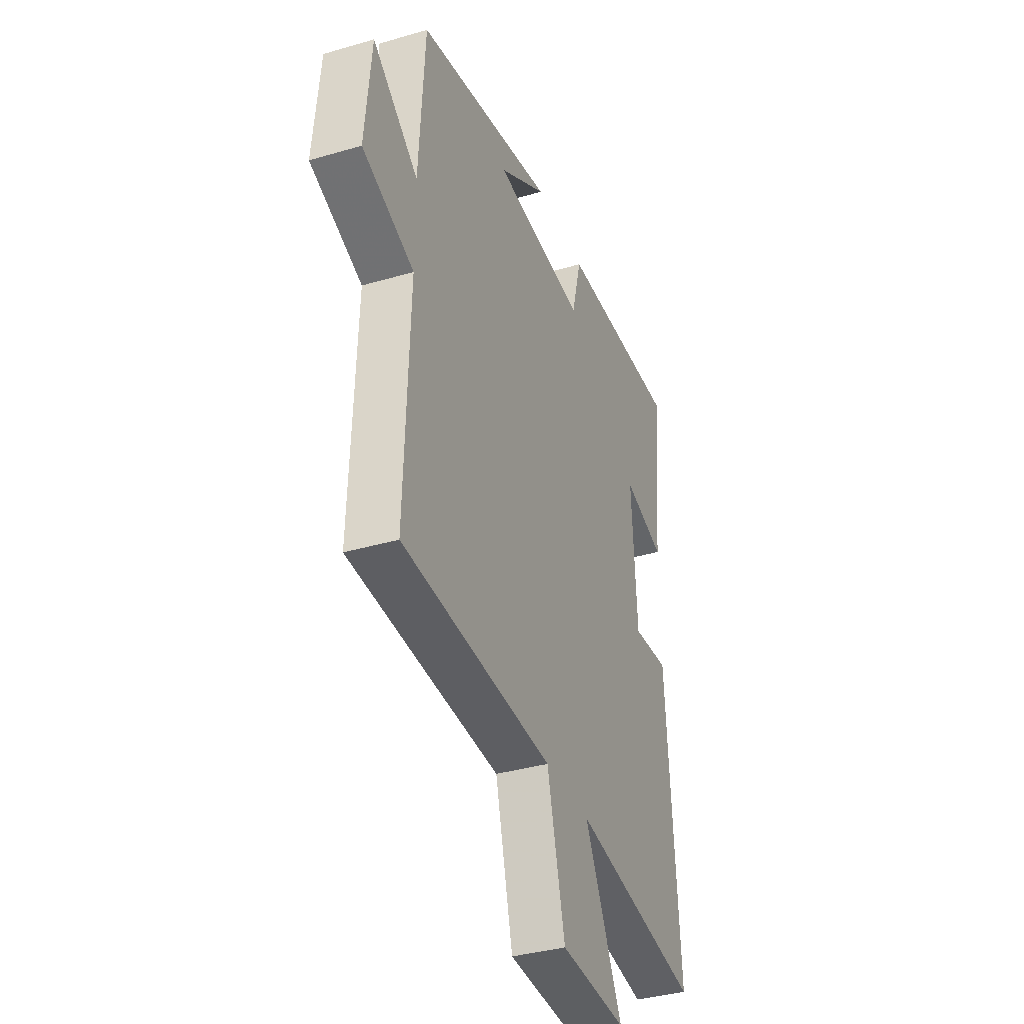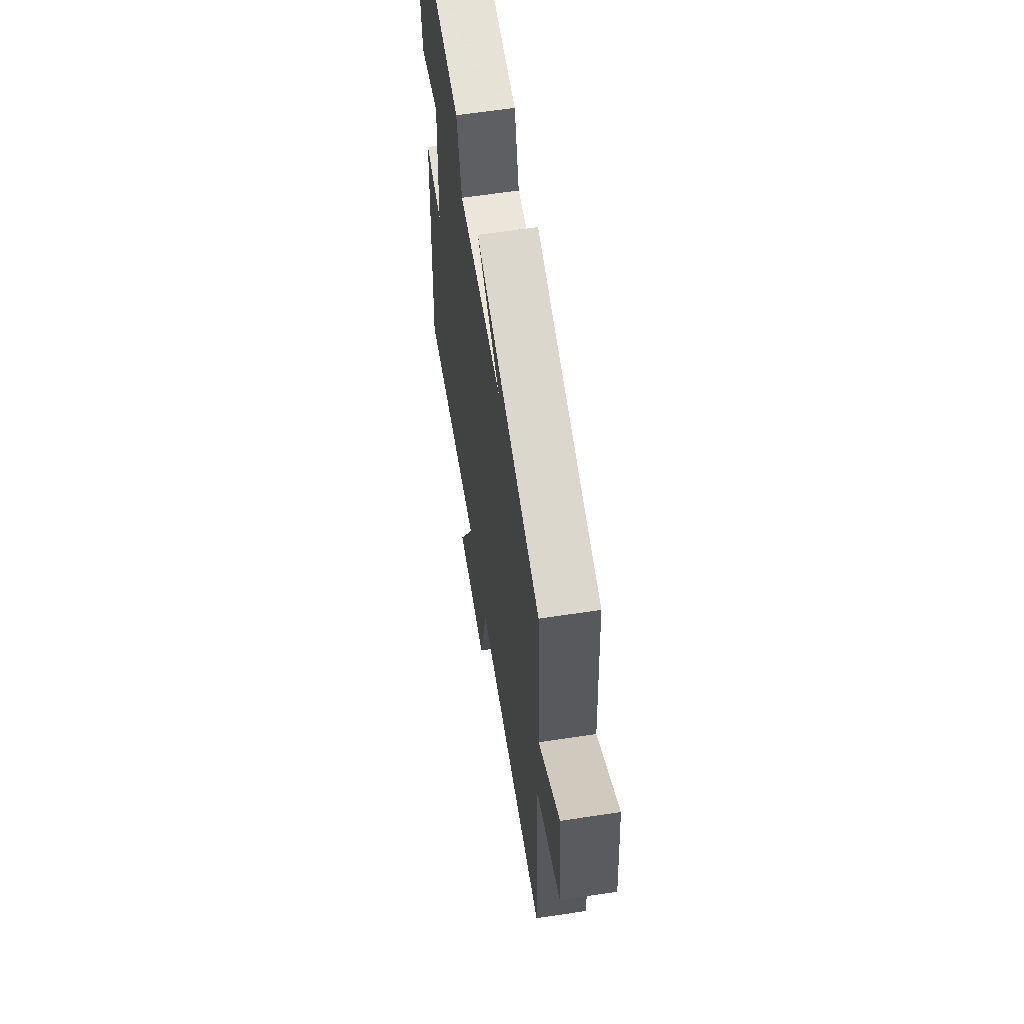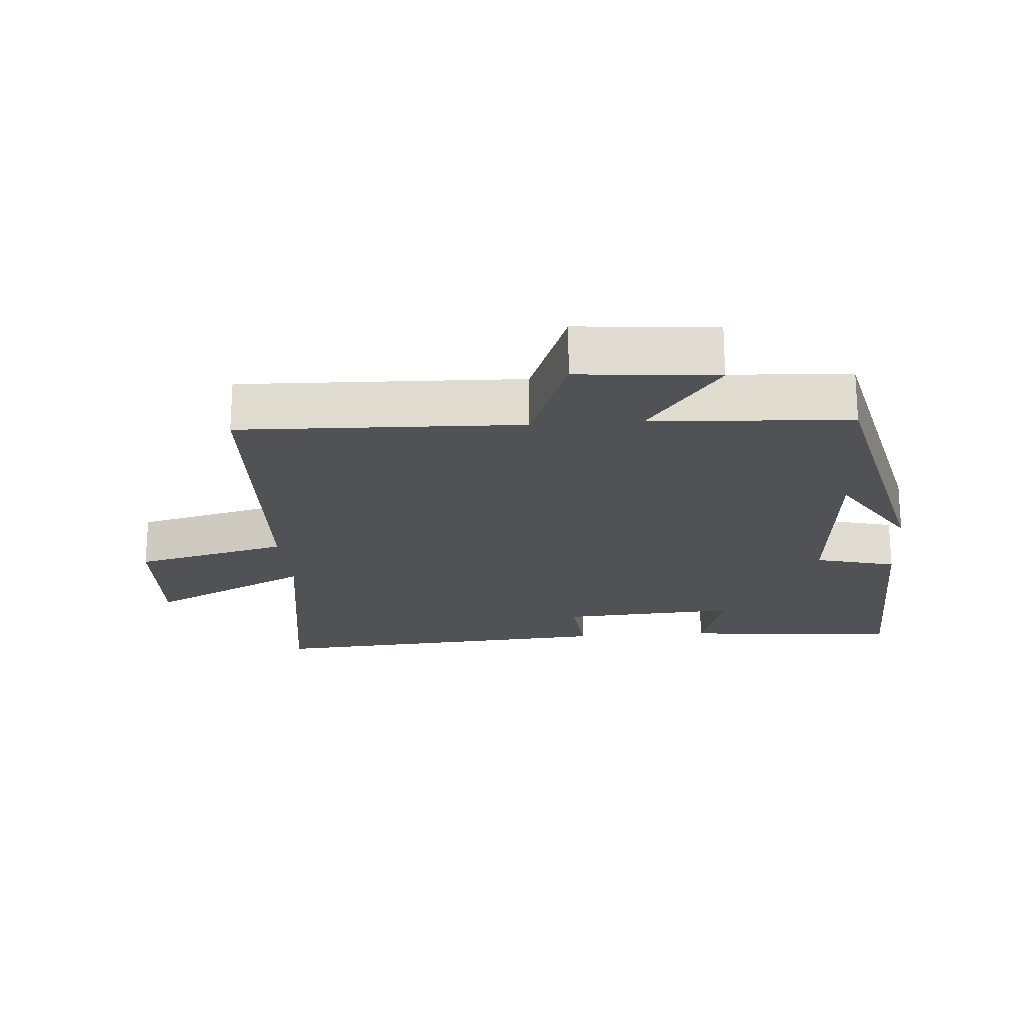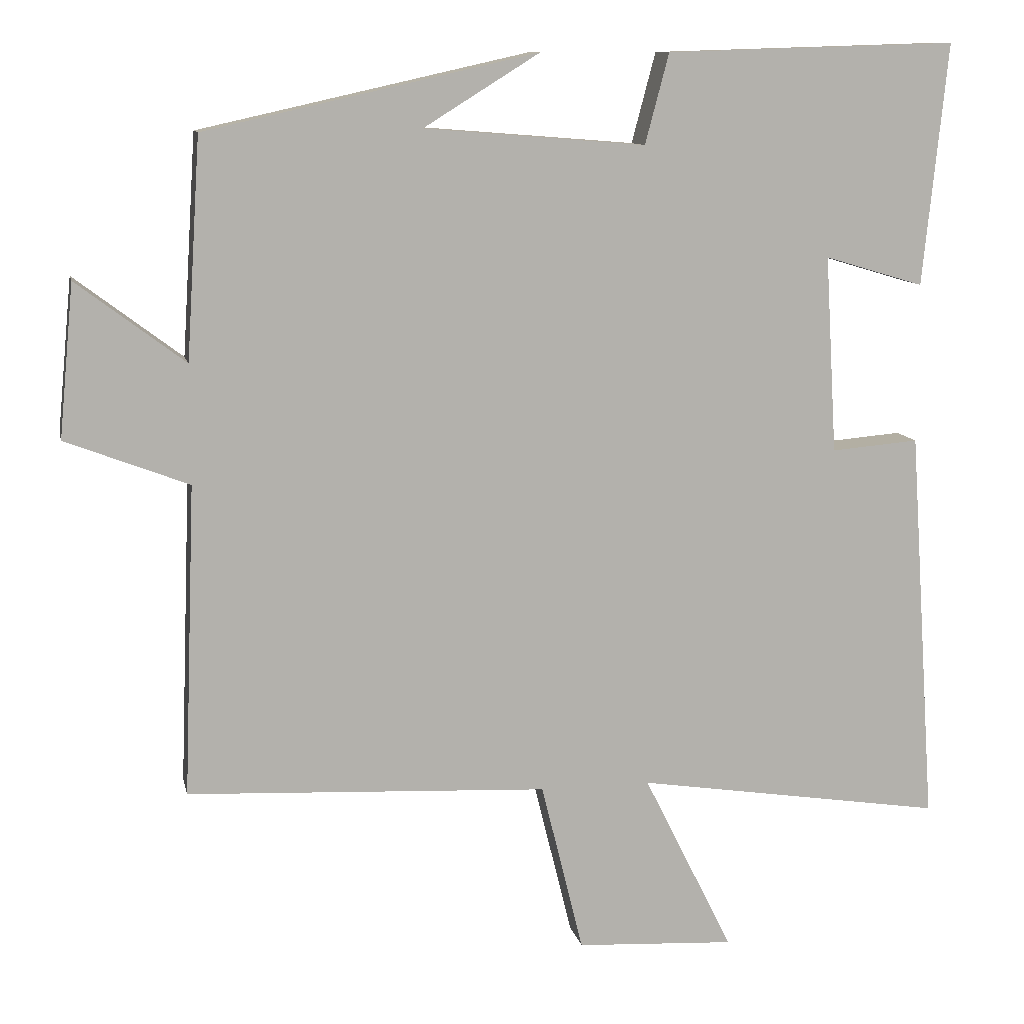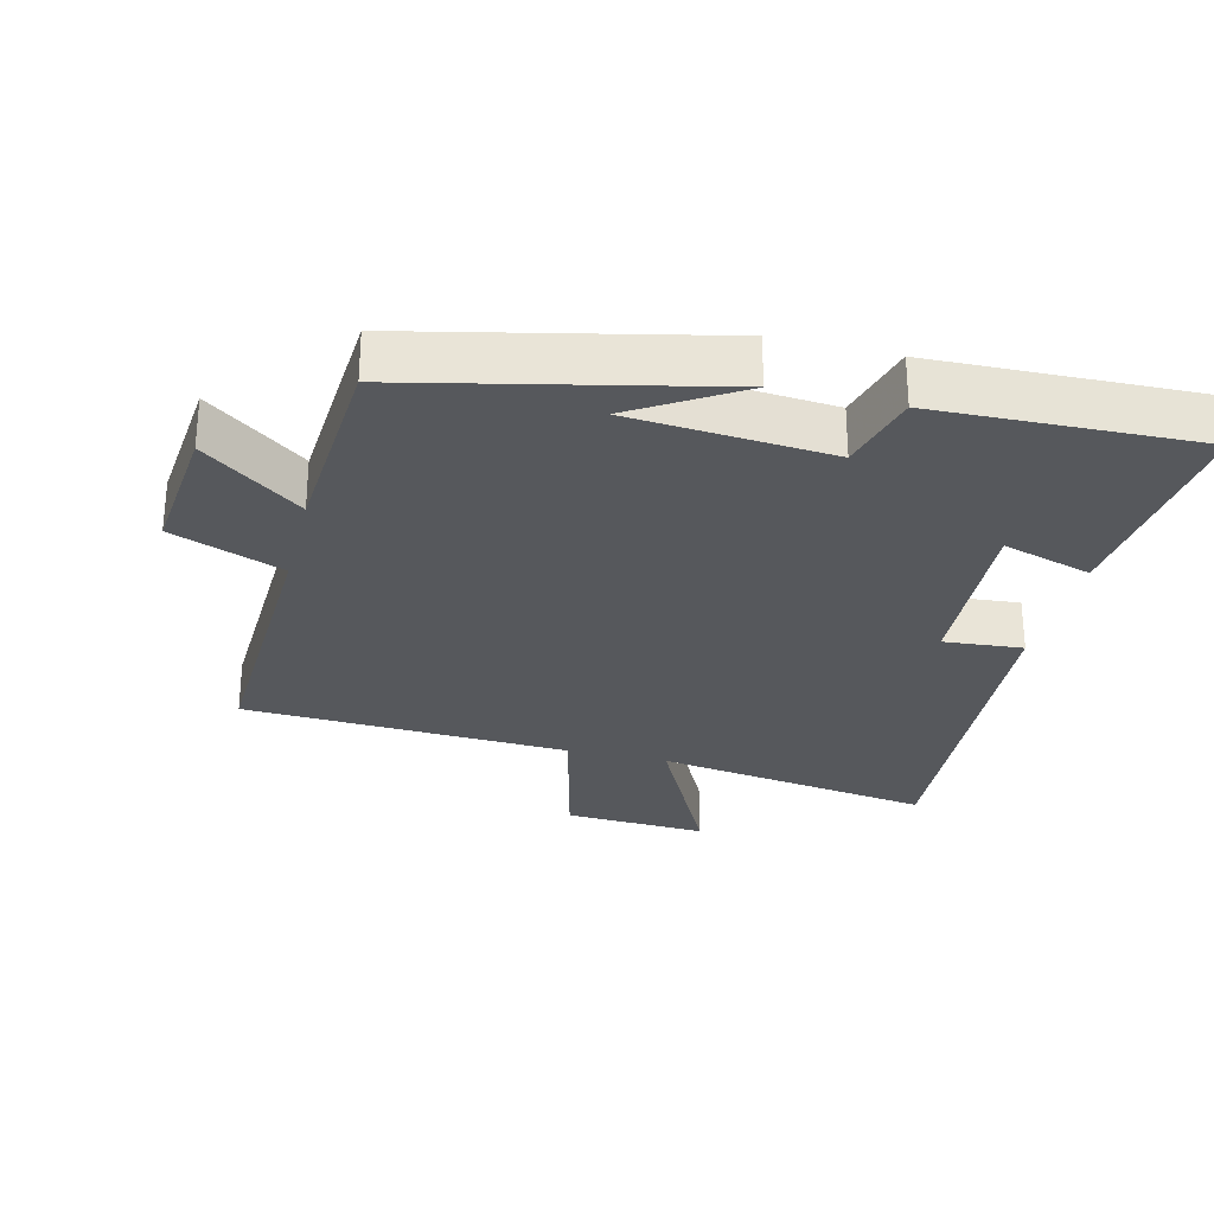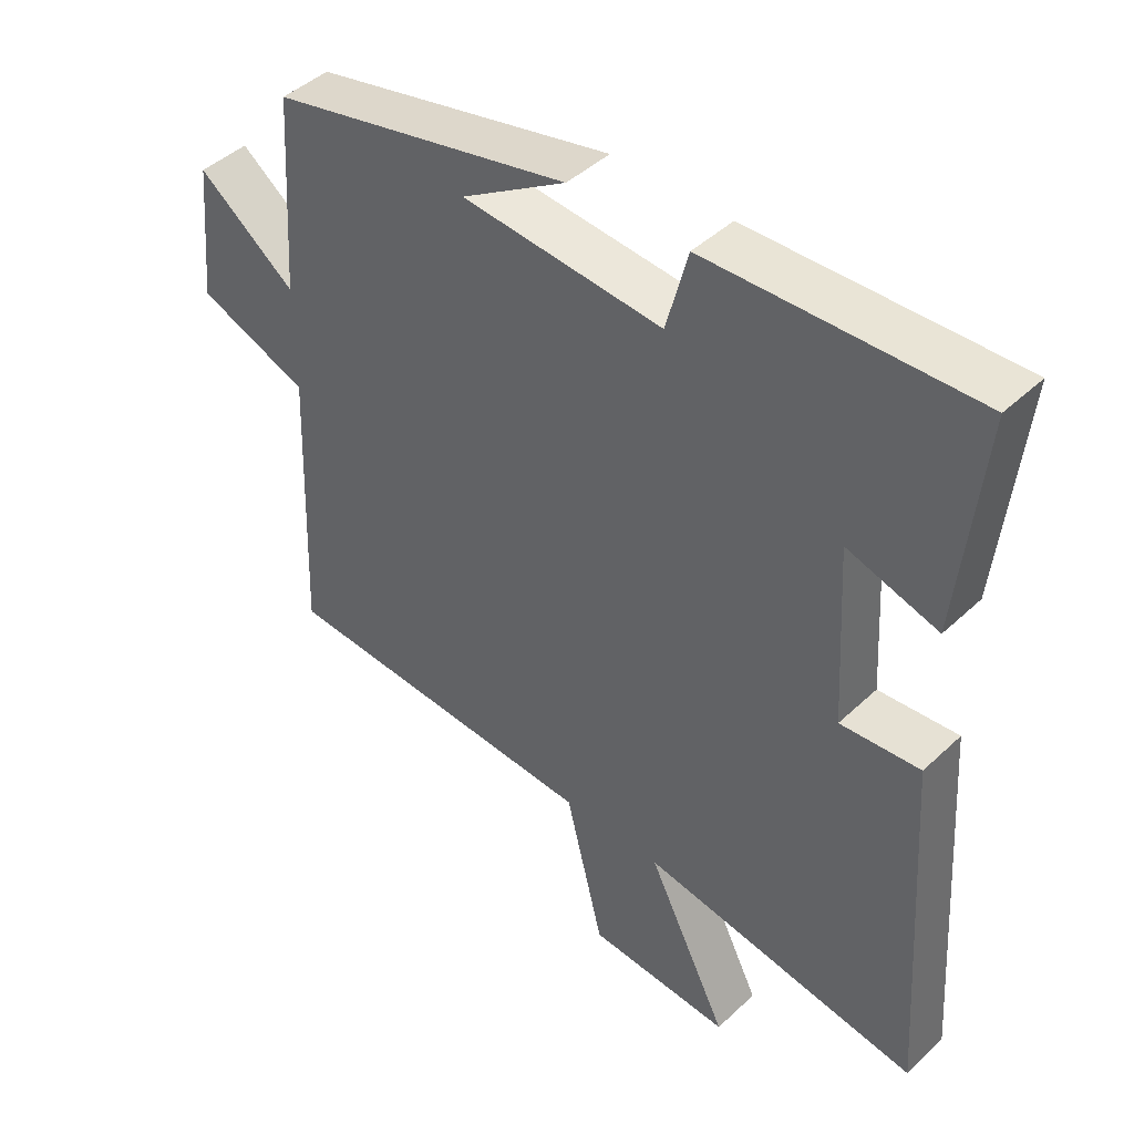
<metadata>
{"format":"obj","ext":"obj","renderer":"f3d","projection":"perspective","resolution":1024,"background":"white","views":[{"elev":-36.5,"azim":-69.2,"up":"+Z"},{"elev":61.2,"azim":-98.8,"up":"+Z"},{"elev":-20.6,"azim":-85.4,"up":"+Y"},{"elev":10.8,"azim":-11.8,"up":"+Z"},{"elev":-28.3,"azim":-13.9,"up":"+Y"},{"elev":44.4,"azim":42.6,"up":"+Z"}]}
</metadata>
<code>
v 0.537 0.07 -0.564
v 0.121 0.07 -0.5
v 0.242 0.07 -0.743
v 0.028 0.07 -0.731
v -0.029 0.07 -0.5
v -0.516 0.07 -0.476
v -0.5 0.07 -0.056
v -0.666 0.07 0.008
v -0.646 0.07 0.214
v -0.5 0.07 0.104
v -0.481 0.07 0.4
v -0.034 0.07 0.5
v -0.19 0.07 0.403
v 0.108 0.07 0.379
v 0.14 0.07 0.5
v 0.533 0.07 0.512
v 0.5 0.07 0.186
v 0.366 0.07 0.226
v 0.382 0.07 -0.04
v 0.5 0.07 -0.03
v 0.537 0 -0.564
v 0.121 0 -0.5
v 0.242 0 -0.743
v 0.028 0 -0.731
v -0.029 0 -0.5
v -0.516 0 -0.476
v -0.5 0 -0.056
v -0.666 0 0.008
v -0.646 0 0.214
v -0.5 0 0.104
v -0.481 0 0.4
v -0.034 0 0.5
v -0.19 0 0.403
v 0.108 0 0.379
v 0.14 0 0.5
v 0.533 0 0.512
v 0.5 0 0.186
v 0.366 0 0.226
v 0.382 0 -0.04
v 0.5 0 -0.03
f 19 20 1 2
f 18 19 2
f 16 17 18
f 15 16 18
f 14 15 18
f 13 14 18 2
f 11 12 13
f 10 11 13 2
f 7 8 9 10
f 7 10 2 3
f 5 6 7
f 5 7 3
f 3 4 5
f 22 21 40 39
f 22 39 38
f 38 37 36
f 38 36 35
f 38 35 34
f 22 38 34 33
f 33 32 31
f 22 33 31 30
f 30 29 28 27
f 23 22 30 27
f 27 26 25
f 23 27 25
f 25 24 23
f 1 21 22 2
f 2 22 23 3
f 3 23 24 4
f 4 24 25 5
f 5 25 26 6
f 6 26 27 7
f 7 27 28 8
f 8 28 29 9
f 9 29 30 10
f 10 30 31 11
f 11 31 32 12
f 12 32 33 13
f 13 33 34 14
f 14 34 35 15
f 15 35 36 16
f 16 36 37 17
f 17 37 38 18
f 18 38 39 19
f 19 39 40 20
f 20 40 21 1

</code>
